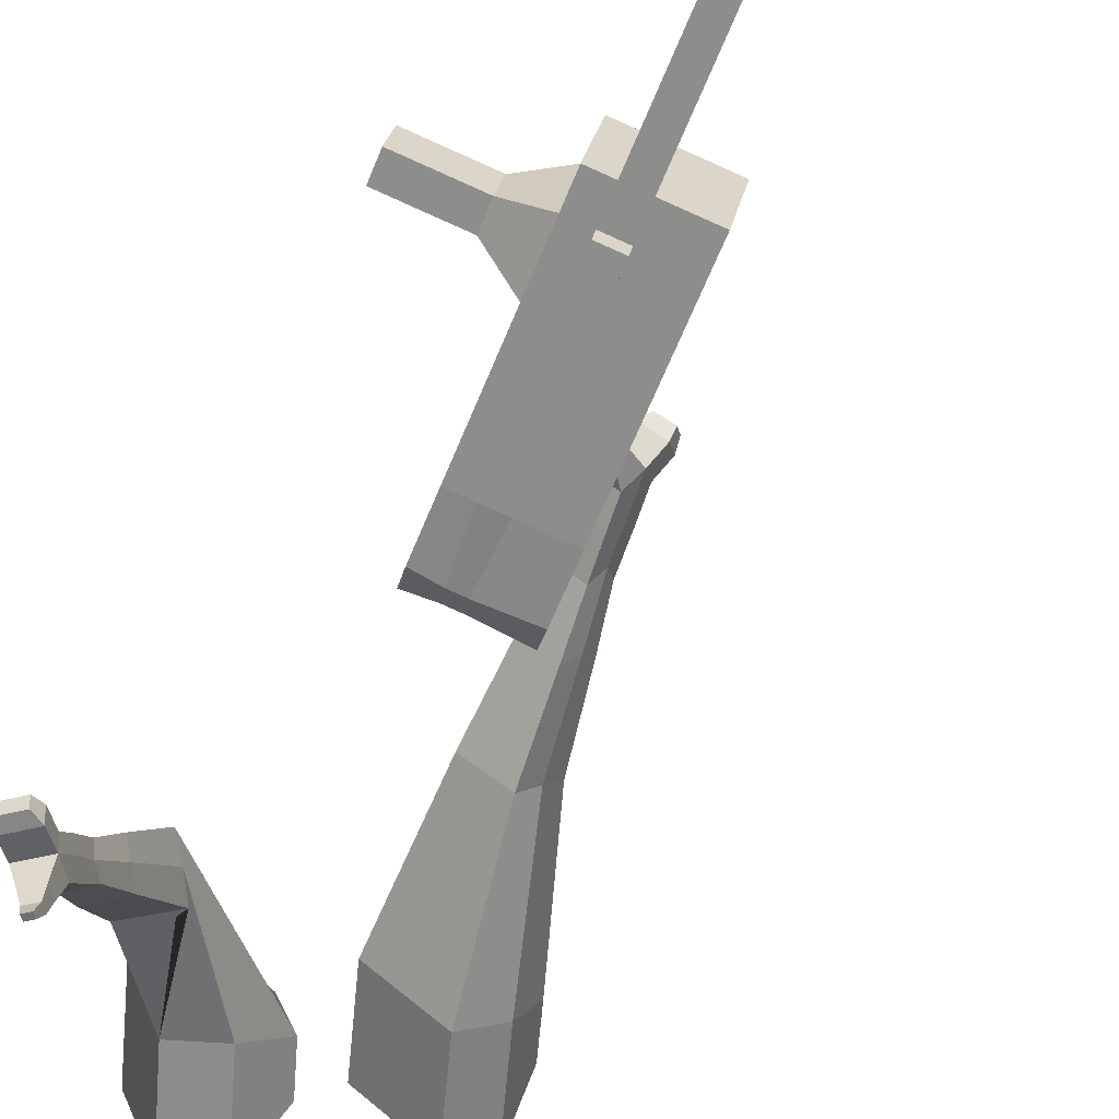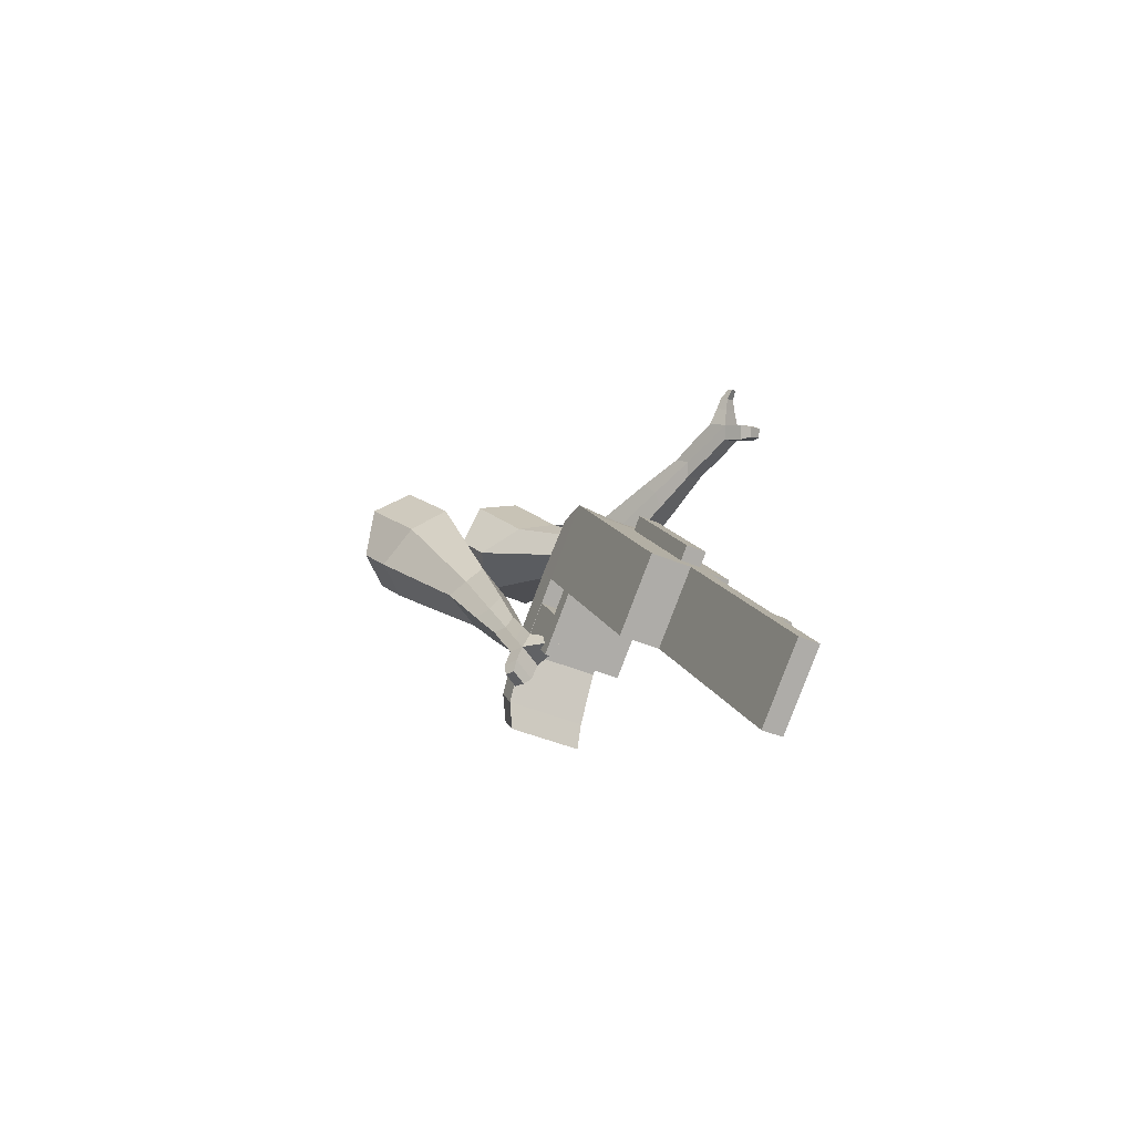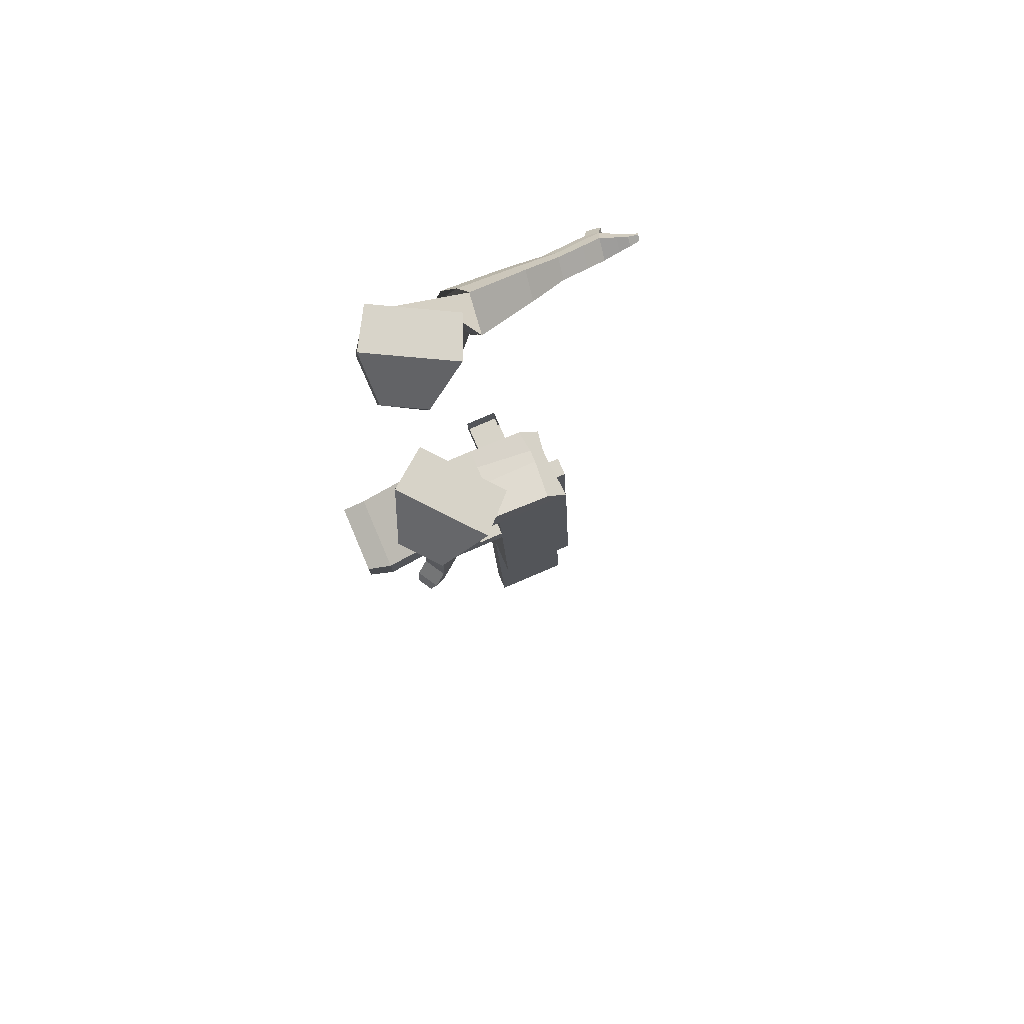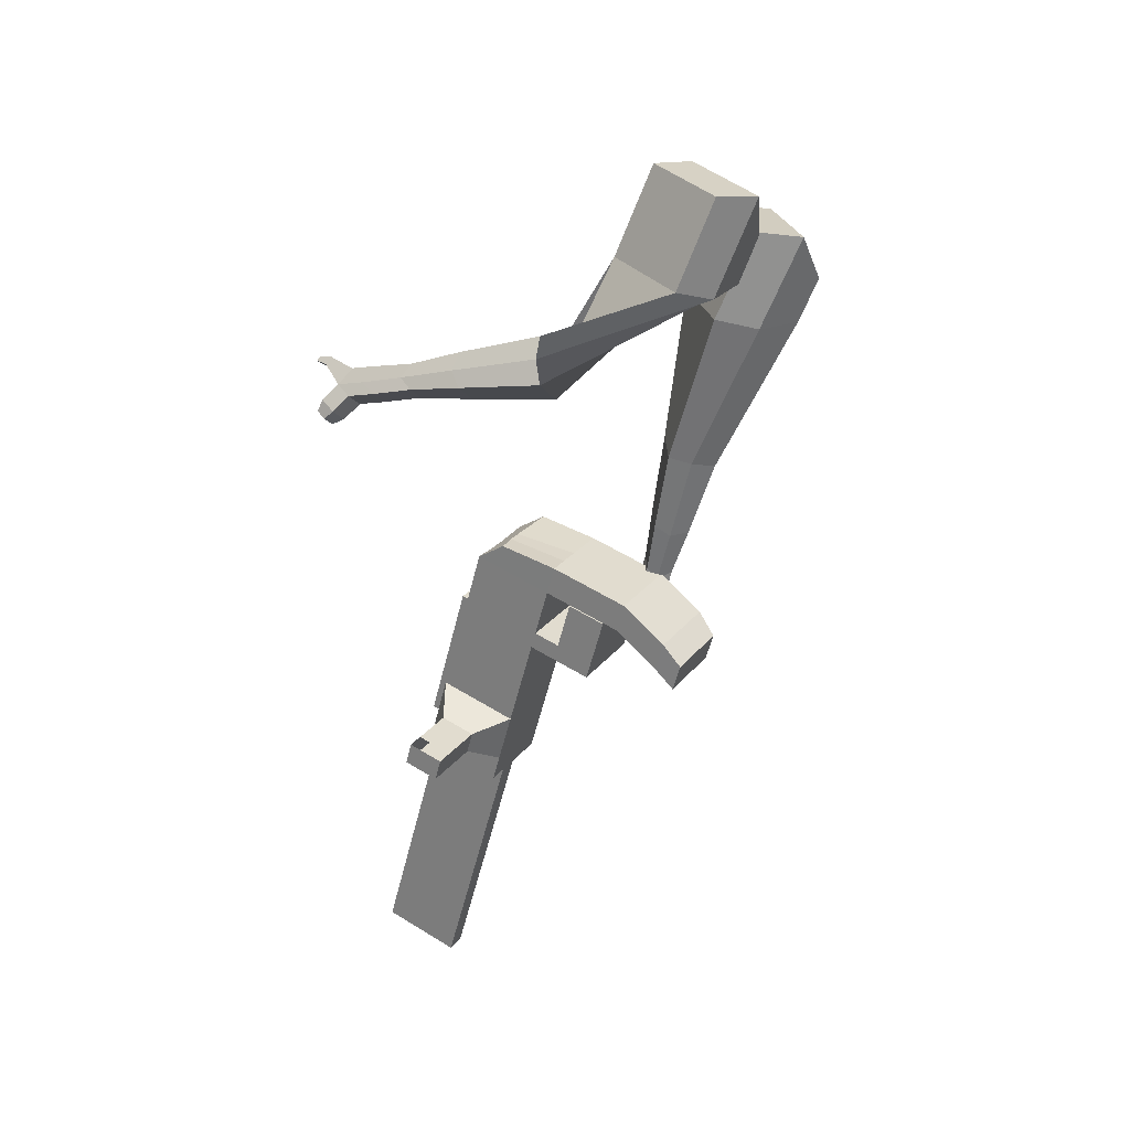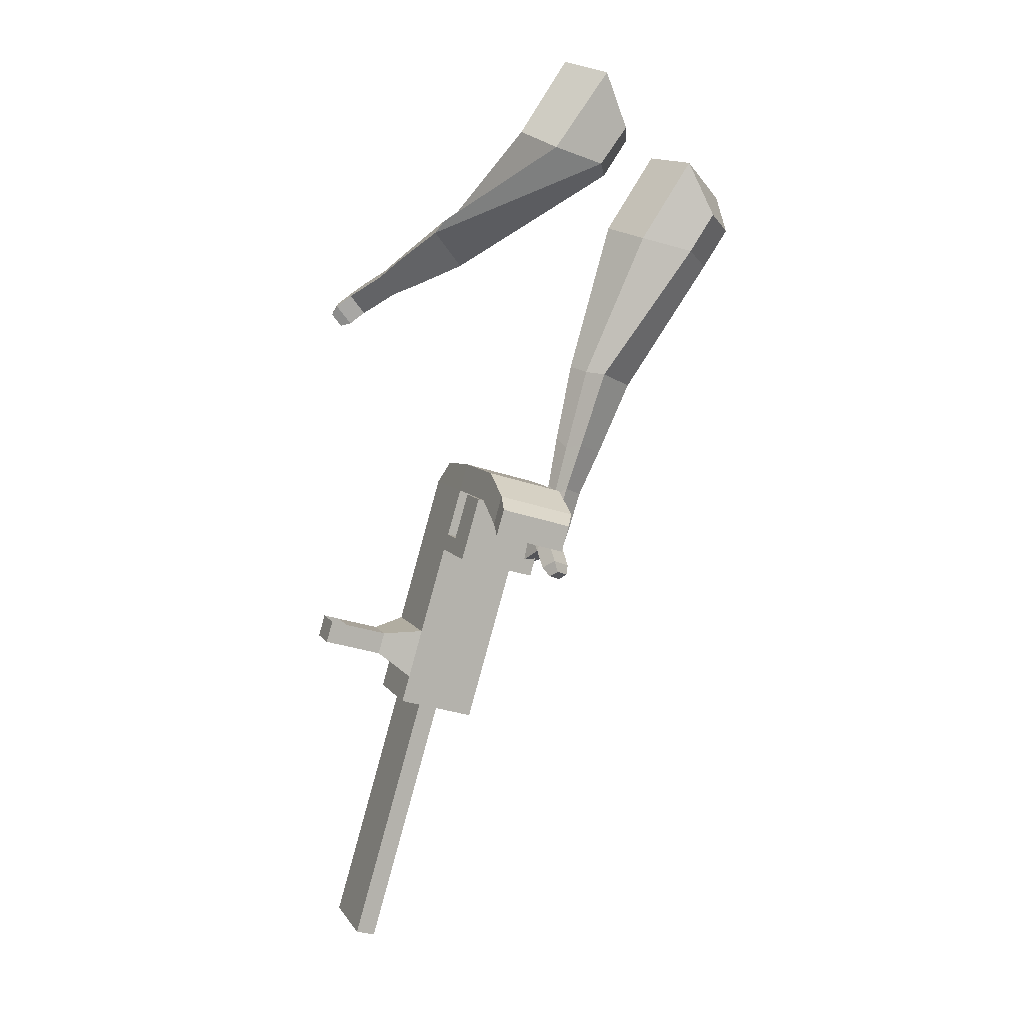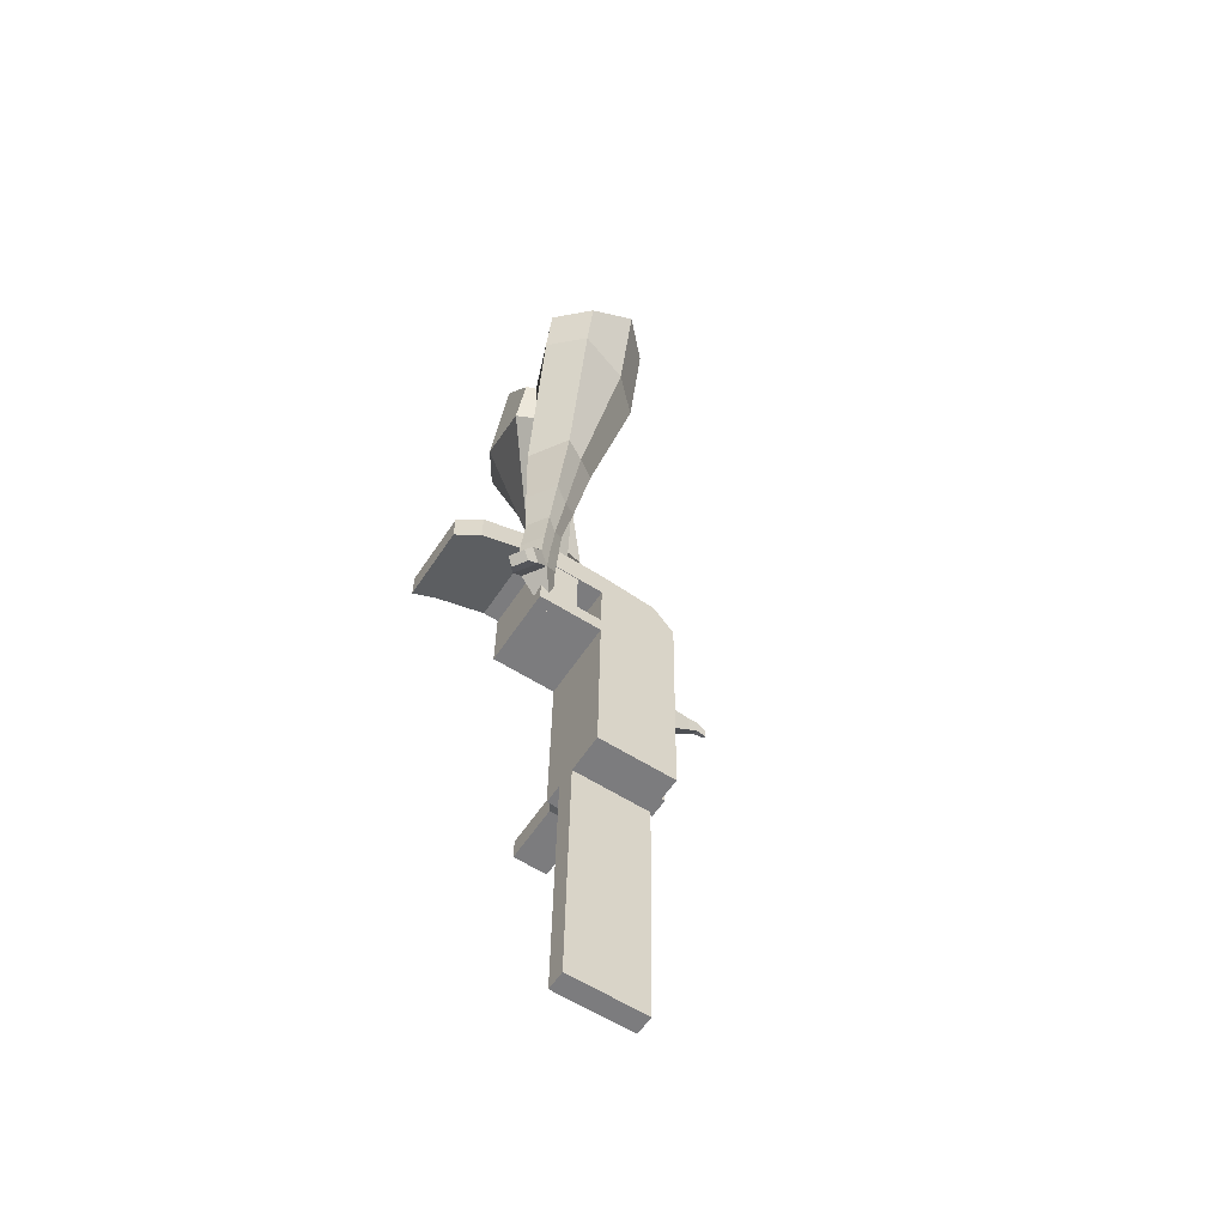
<metadata>
{"format":"obj","ext":"obj","renderer":"f3d","projection":"perspective","resolution":1024,"background":"white","views":[{"elev":-69.3,"azim":143.6,"up":"+Y"},{"elev":-75.1,"azim":-15.4,"up":"+Z"},{"elev":59.8,"azim":-106.1,"up":"+Z"},{"elev":41.2,"azim":127.5,"up":"+Z"},{"elev":0.1,"azim":166.1,"up":"+Z"},{"elev":-74.6,"azim":-116.5,"up":"+Z"}]}
</metadata>
<code>
o Cube.046_Cube.010
v 96.29 204.5 -1258
v 117.9 -12.74 -1227
v 150.5 180.2 -1470
v 172.1 -37.07 -1440
v -116.3 176.2 -1309
v -94.65 -41.03 -1278
v -62.04 151.9 -1521
v -40.43 -65.35 -1491
v 21.64 238 -965.6
v 43.24 20.75 -935.2
v -169.3 -7.537 -986.2
v -190.9 209.7 -1017
v -12.14 253.1 -833.3
v 9.462 35.91 -802.9
v -203.1 7.619 -854
v -224.7 224.8 -884.4
v -32.1 262.1 -755.2
v -12.89 102.6 -746.1
v -225.4 74.31 -797.1
v -244.6 233.8 -806.3
v -33.68 469.7 -863.7
v -246.2 441.4 -914.7
v -53.64 478.6 -785.5
v -266.2 450.4 -836.6
v 33.28 232.8 -1011
v 54.89 15.53 -980.8
v -179.3 204.5 -1062
v -157.6 -12.76 -1032
v 14.51 309.7 -975.6
v -198 281.4 -1027
v 26.15 304.5 -1021
v -186.4 276.2 -1072
v 4.157 413.7 -990.2
v -208.4 385.4 -1041
v 15.8 408.5 -1036
v -196.7 380.2 -1087
v -18.51 324.5 -846.4
v -231.1 296.2 -897.4
v -28.86 428.5 -860.9
v -241.4 400.2 -912
v -34.49 598.8 -931.9
v -247 570.6 -982.9
v -54.45 607.8 -853.7
v -267 579.5 -904.8
v 131.4 188.7 -1395
v 153 -28.48 -1365
v -81.18 160.5 -1446
v -59.57 -56.77 -1416
v 44.23 166 -1496
v 65.84 -51.21 -1465
v -9.984 190.3 -1283
v 11.62 -26.88 -1253
v -84.63 223.8 -991.1
v -63.02 6.607 -960.7
v -118.4 239 -858.9
v -91.79 33.78 -817.1
v -138.4 247.9 -780.7
v -106.9 78.75 -778.8
v -140 455.5 -889.2
v -159.9 464.5 -811.1
v -51.38 1.382 -1006
v -72.98 218.6 -1037
v -91.76 295.5 -1001
v -80.12 290.3 -1047
v -102.1 399.6 -1016
v -90.47 394.4 -1061
v -124.8 310.4 -871.9
v -135.1 414.4 -886.5
v -140.8 584.7 -957.4
v -160.7 593.7 -879.3
v 46.7 -42.62 -1390
v 25.09 174.6 -1421
v 97.37 173.1 -1483
v 64.76 -19.81 -1240
v -9.89 13.68 -947.9
v -55.97 38.54 -808.5
v -71.04 83.52 -770.2
v -19.85 225.7 -1024
v -26.98 297.4 -1034
v -37.33 401.4 -1049
v 78.23 181.7 -1408
v 119 -44.14 -1452
v 43.15 197.4 -1271
v -31.5 230.9 -978.3
v -65.28 246.1 -846.1
v -85.24 255 -768
v -86.82 462.6 -876.4
v -106.8 471.6 -798.3
v 1.756 8.454 -993.5
v -38.63 302.6 -988.4
v -48.98 406.6 -1003
v -71.65 317.4 -859.1
v -82 421.5 -873.7
v -87.63 591.8 -944.6
v -107.6 600.7 -866.5
v 99.83 -35.55 -1377
v 5.802 -32.22 -987.8
v -47.33 -39.29 -1001
v 103.9 -76.22 -1372
v 50.75 -83.29 -1385
v 15.67 -67.56 -1247
v 68.8 -60.48 -1234
v 217.2 144.5 -1327
v 201.7 151.4 -1266
v 211.2 55.38 -1253
v 226.8 48.42 -1313
v 263.1 150.6 -1316
v 247.6 157.5 -1255
v 257.2 61.49 -1242
v 272.7 54.54 -1302
v 333.4 159.9 -1299
v 317.9 166.9 -1238
v 327.5 70.85 -1225
v 343 63.89 -1285
v 378.6 166 -1288
v 363.1 172.9 -1227
v 372.7 76.87 -1214
v 388.2 69.91 -1275
v 297.1 -124 -2150
v 244 -131.1 -2162
v 222.4 86.1 -2193
v 275.5 93.18 -2180
v -125.3 648.8 -987
v -223.2 635.8 -1010
v -143.7 657.1 -915
v -241.6 644 -938.5
v -45.8 670.1 -891.5
v -27.41 661.8 -963.4
v -76.37 655.3 -975.2
v -94.76 663.6 -903.2
f 45 46 4 3
f 49 50 8 7
f 47 48 6 5
f 26 25 9 10
f 72 47 5 51
f 96 46 2 74
f 10 9 13 14
f 84 9 29 90
f 89 26 10 75
f 27 28 11 12
f 76 14 18 77
f 75 10 14 76
f 12 11 15 16
f 53 12 16 55
f 86 77 18 17
f 16 15 19 20
f 16 20 24 22
f 14 13 17 18
f 59 22 42 69
f 86 17 23 88
f 17 13 21 23
f 55 16 22 59
f 5 6 28 27
f 74 2 26 89
f 51 5 27 62
f 2 1 25 26
f 32 30 34 36
f 62 27 32 64
f 27 12 30 32
f 9 25 31 29
f 66 36 34 65
f 90 29 37 92
f 64 32 36 66
f 29 31 35 33
f 92 37 39 93
f 29 33 39 37
f 34 30 38 40
f 65 34 40 68
f 69 42 124 123
f 23 21 41 43
f 88 23 43 95
f 22 24 44 42
f 82 4 46 96
f 49 7 47 72
f 7 8 48 47
f 46 45 103 106
f 73 49 72 81
f 8 50 71 48
f 24 60 70 44
f 42 44 126 124
f 91 65 68 93
f 38 67 68 40
f 79 64 66 80
f 30 63 67 38
f 80 66 65 91
f 78 62 64 79
f 83 51 62 78
f 6 52 61 28
f 85 55 59 87
f 20 57 60 24
f 87 59 69 94
f 20 19 58 57
f 84 53 55 85
f 11 54 56 15
f 15 56 58 19
f 28 61 54 11
f 12 53 63 30
f 48 71 52 6
f 81 72 51 83
f 50 49 121 120
f 3 4 82 73
f 45 81 83 1
f 9 84 85 13
f 21 87 94 41
f 13 85 87 21
f 1 83 78 25
f 25 78 79 31
f 35 80 91 33
f 31 79 80 35
f 33 91 93 39
f 70 95 130 125
f 3 73 81 45
f 50 82 96 71
f 60 88 95 70
f 67 92 93 68
f 63 90 92 67
f 52 71 100 101
f 57 86 88 60
f 57 58 77 86
f 54 75 76 56
f 56 76 77 58
f 61 89 75 54
f 53 84 90 63
f 89 61 98 97
f 101 102 97 98
f 100 99 102 101
f 61 52 101 98
f 74 89 97 102
f 71 96 99 100
f 96 74 102 99
f 106 103 107 110
f 1 2 105 104
f 2 46 106 105
f 45 1 104 103
f 109 110 114 113
f 104 105 109 108
f 105 106 110 109
f 103 104 108 107
f 113 114 118 117
f 107 108 112 111
f 110 107 111 114
f 108 109 113 112
f 116 117 118 115
f 111 112 116 115
f 114 111 115 118
f 122 119 120 121
f 82 50 120 119
f 73 82 119 122
f 49 73 122 121
f 123 124 126 125
f 129 123 125 130
f 128 129 130 127
f 95 43 127 130
f 94 69 123 129
f 43 41 128 127
f 44 70 125 126
f 41 94 129 128
o Cube.048_Cube.024
v -530.2 512.2 141.1
v -675.5 329.3 79.49
v -407.2 483.9 -64.99
v -551.6 300.4 -126.5
v -684.4 616 -34.27
v -759 522.2 -65.85
v -621.4 601.5 -139.9
v -695.4 507.8 -171
v -403.2 350.4 -495.2
v -307.7 429.3 -469.2
v -381.8 528.1 -496.8
v -477.3 449.2 -522.8
v -336.6 364.4 -700.8
v -266.4 422.4 -681.7
v -320.9 495 -702
v -391.1 437 -721.1
v -294.6 376 -829.5
v -243.3 418.4 -815.5
v -283.1 471.5 -830.4
v -334.4 429.1 -844.3
v -486.3 569.3 -102.5
v -639.5 375.2 -166.5
v -617 599.4 116.3
v -771.3 405.2 50.88
v -340.1 480.9 -487.6
v -441.5 397.1 -515.1
v -285.9 459.7 -709.2
v -360.5 398.1 -729.5
v -253.6 445 -848.4
v -308.1 400 -863.3
v -264.7 369 -918.5
v -213.4 411.4 -904.5
v -224.1 442.1 -948
v -278.6 397.1 -962.8
v -304.9 425.6 -942.3
v -253.6 468 -928.3
v -244 365.1 -982.7
v -192.7 407.5 -968.8
v -203.4 438.2 -1012
v -257.9 393.2 -1027
v -284.2 421.6 -1007
v -232.9 464 -992.6
v -207.8 351.1 -1014
v -174.8 378.4 -1005
v -181.7 398.2 -1033
v -216.8 369.2 -1043
v -266.8 419.8 -1075
v -293.1 448.2 -1055
v -241.7 490.6 -1041
v -212.3 464.8 -1060
v -183.6 340.2 -1035
v -161.4 358.6 -1029
v -166 371.9 -1048
v -189.7 352.4 -1055
v -165.6 336.9 -1064
v -151.7 348.4 -1061
v -154.6 356.7 -1072
v -169.4 344.5 -1076
v -267.1 446.2 -1095
v -284.6 465.1 -1082
v -250.5 493.3 -1072
v -230.9 476.1 -1085
v -252.1 568.7 395.9
v -325.2 339.9 369
v -126.3 551.8 191.8
v -196.5 322.8 165.1
v -429.6 584.8 212.7
v -467.1 467.5 198.9
v -356.7 579.4 106.1
v -401.1 458.7 94.37
v -86.28 231 -90.38
v -5.512 242.8 4.419
v 74.5 304 -69.11
v -3.364 292.3 -163.8
v 23.5 52.38 -144.4
v 82.59 58.28 -72.77
v 143.6 103.3 -126.8
v 84.46 97.44 -198.4
v 94.84 -58.33 -177.9
v 138 -54.02 -125.5
v 182.6 -21.09 -165
v 139.4 -25.4 -217.3
v -217.2 600.1 143.8
v -304.1 355.1 116.3
v -363.1 616.1 361.3
v -440.7 373.2 332.7
v 40.32 265.1 -28.11
v -45.01 256.6 -131.6
v 122.6 64.54 -102.6
v 59.88 58.27 -178.6
v 172.8 -61.13 -150.8
v 126.9 -65.71 -206.4
v 131 -142.1 -200.8
v 174.2 -137.8 -148.5
v 216.7 -150.7 -179.7
v 170.9 -155.3 -235.3
v 182.2 -114.1 -245.3
v 225.4 -109.8 -192.9
v 157.9 -201.7 -218.1
v 201.1 -197.4 -165.7
v 243.6 -210.3 -197
v 197.8 -214.9 -252.6
v 209.1 -173.7 -262.6
v 252.3 -169.4 -210.2
v 166 -249.2 -205.1
v 193.8 -246.4 -171.4
v 221.2 -254.7 -191.6
v 191.7 -257.7 -227.3
v 239 -234 -285
v 250.2 -192.8 -295
v 293.4 -188.5 -242.6
v 284.8 -229.4 -229.4
v 170.1 -281.8 -196.5
v 188.9 -279.9 -173.8
v 207.3 -285.5 -187.4
v 187.4 -287.5 -211.5
v 182.8 -313.8 -197.2
v 194.5 -312.7 -183
v 206.1 -316.1 -191.5
v 193.6 -317.4 -206.5
v 270.5 -236.6 -295
v 278 -209.2 -301.7
v 306.7 -206.4 -266.9
v 301 -233.6 -258.1
f 131 132 134 133
f 138 137 141 142
f 137 138 136 135
f 153 154 132 131
f 151 137 135 153
f 152 134 132 154
f 142 141 145 146
f 151 133 140 155
f 152 138 142 156
f 133 134 139 140
f 158 146 150 160
f 155 140 144 157
f 156 142 146 158
f 140 139 143 144
f 149 159 163 166
f 144 143 147 148
f 146 145 149 150
f 157 144 148 159
f 145 157 159 149
f 148 147 161 162
f 139 156 158 143
f 141 155 157 145
f 143 158 160 147
f 134 152 156 139
f 137 151 155 141
f 138 152 154 136
f 133 151 153 131
f 135 136 154 153
f 165 166 172 171
f 161 164 170 167
f 150 149 166 165
f 159 148 162 163
f 147 160 164 161
f 160 150 165 164
f 172 169 180 179
f 168 167 173 174
f 163 162 168 169
f 166 163 169 172
f 164 165 171 170
f 162 161 167 168
f 176 175 183 184
f 167 170 176 173
f 169 168 174 175
f 170 169 175 176
f 179 180 192 191
f 170 171 178 177
f 171 172 179 178
f 169 170 177 180
f 184 183 187 188
f 175 174 182 183
f 173 176 184 181
f 174 173 181 182
f 186 185 188 187
f 183 182 186 187
f 181 184 188 185
f 182 181 185 186
f 192 189 190 191
f 177 178 190 189
f 180 177 189 192
f 178 179 191 190
f 193 194 196 195
f 200 199 203 204
f 199 200 198 197
f 215 216 194 193
f 213 199 197 215
f 214 196 194 216
f 204 203 207 208
f 213 195 202 217
f 214 200 204 218
f 195 196 201 202
f 220 208 212 222
f 217 202 206 219
f 218 204 208 220
f 202 201 205 206
f 211 221 225 228
f 206 205 209 210
f 208 207 211 212
f 219 206 210 221
f 207 219 221 211
f 210 209 223 224
f 201 218 220 205
f 203 217 219 207
f 205 220 222 209
f 196 214 218 201
f 199 213 217 203
f 200 214 216 198
f 195 213 215 193
f 197 198 216 215
f 227 228 234 233
f 223 226 232 229
f 212 211 228 227
f 221 210 224 225
f 209 222 226 223
f 222 212 227 226
f 234 231 242 241
f 230 229 235 236
f 225 224 230 231
f 228 225 231 234
f 226 227 233 232
f 224 223 229 230
f 238 237 245 246
f 229 232 238 235
f 231 230 236 237
f 232 231 237 238
f 241 242 254 253
f 232 233 240 239
f 233 234 241 240
f 231 232 239 242
f 246 245 249 250
f 237 236 244 245
f 235 238 246 243
f 236 235 243 244
f 248 247 250 249
f 245 244 248 249
f 243 246 250 247
f 244 243 247 248
f 254 251 252 253
f 239 240 252 251
f 242 239 251 254
f 240 241 253 252

</code>
